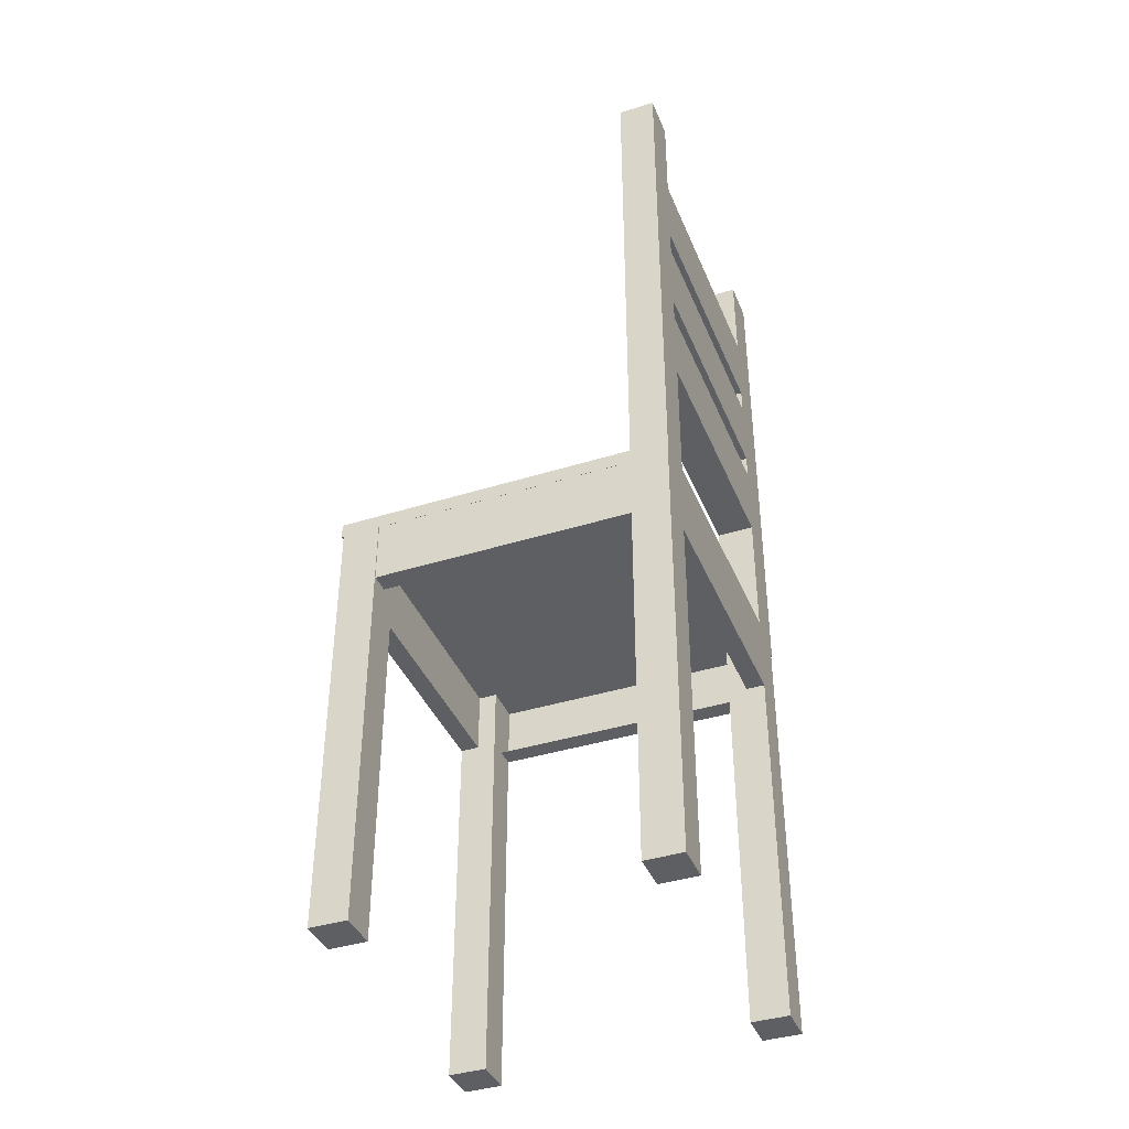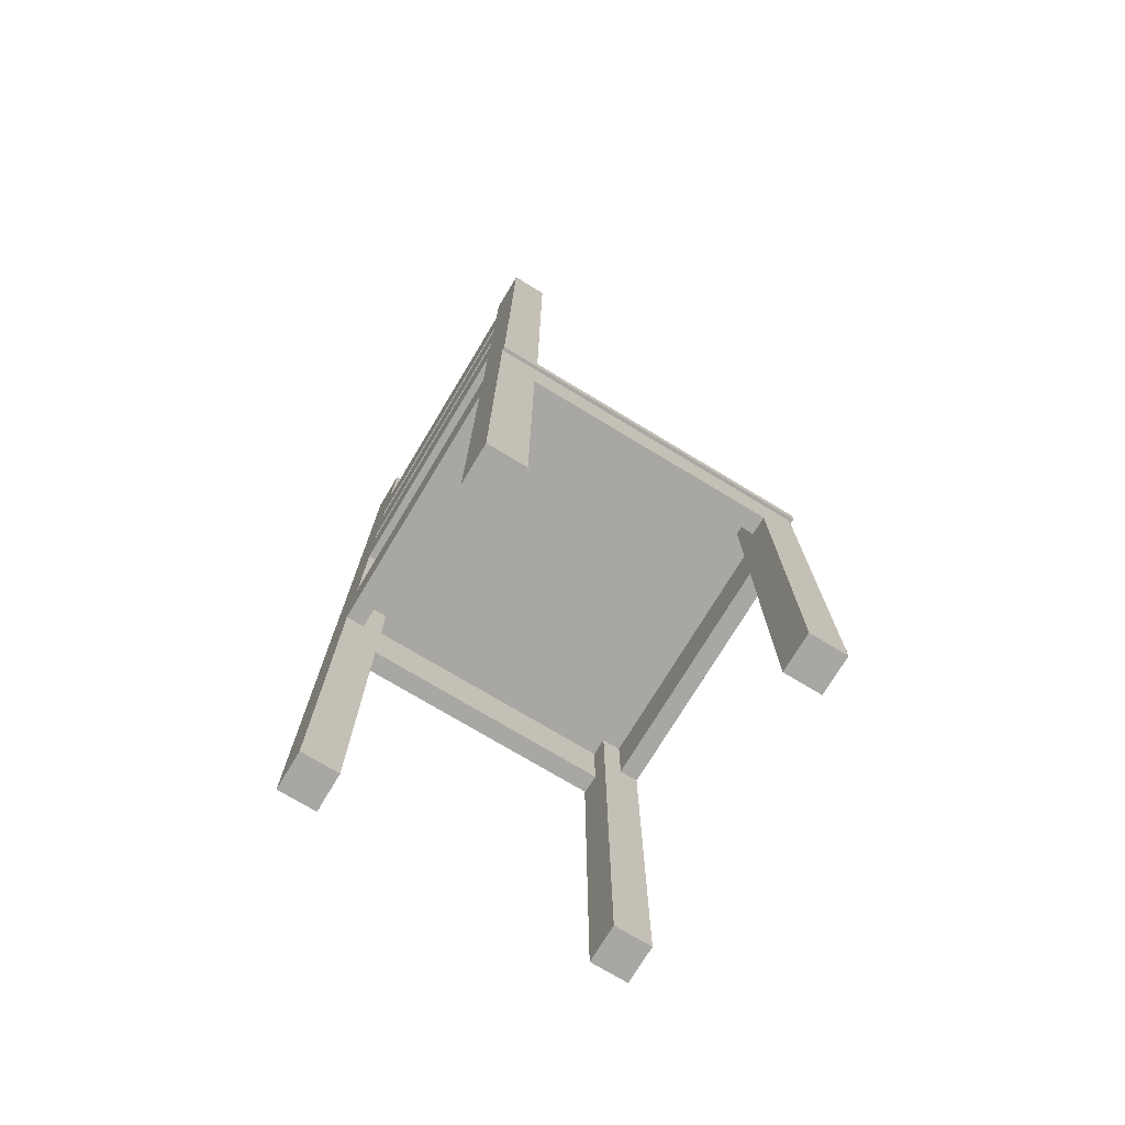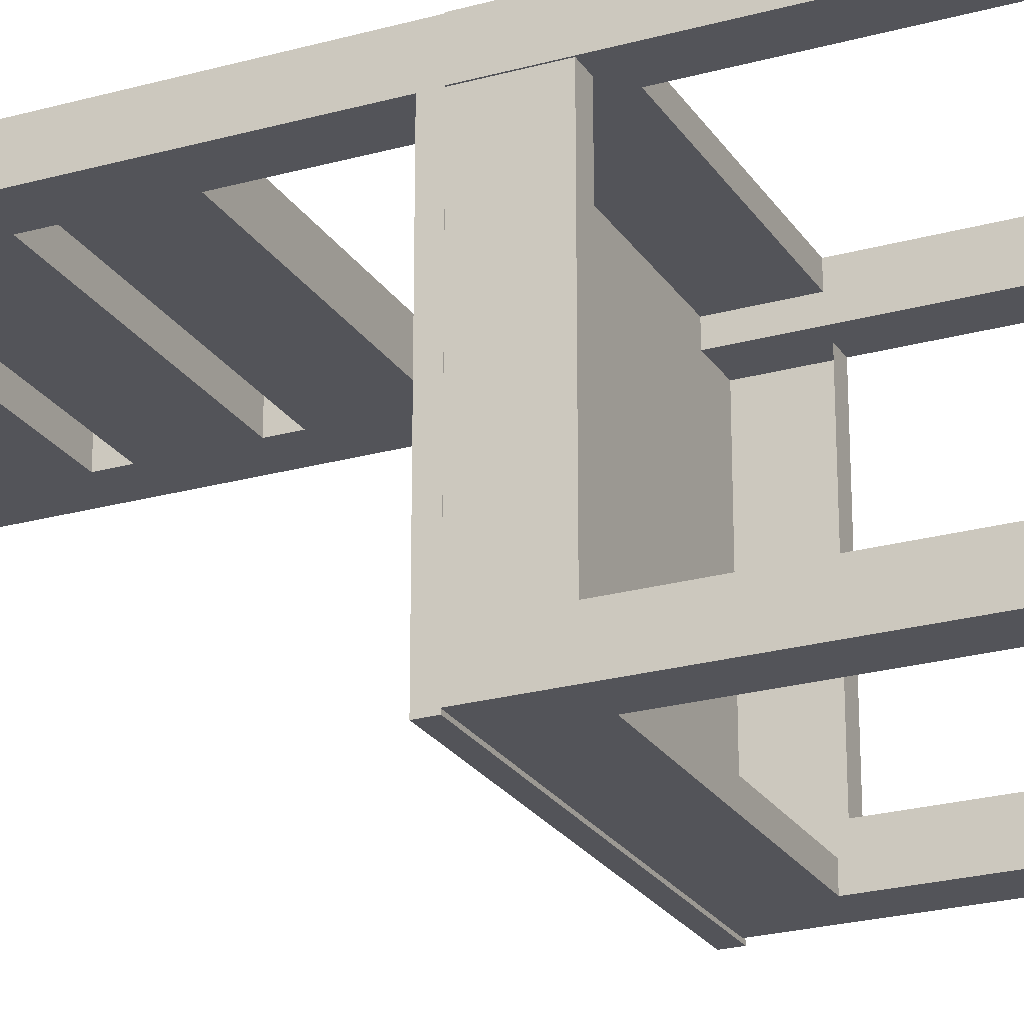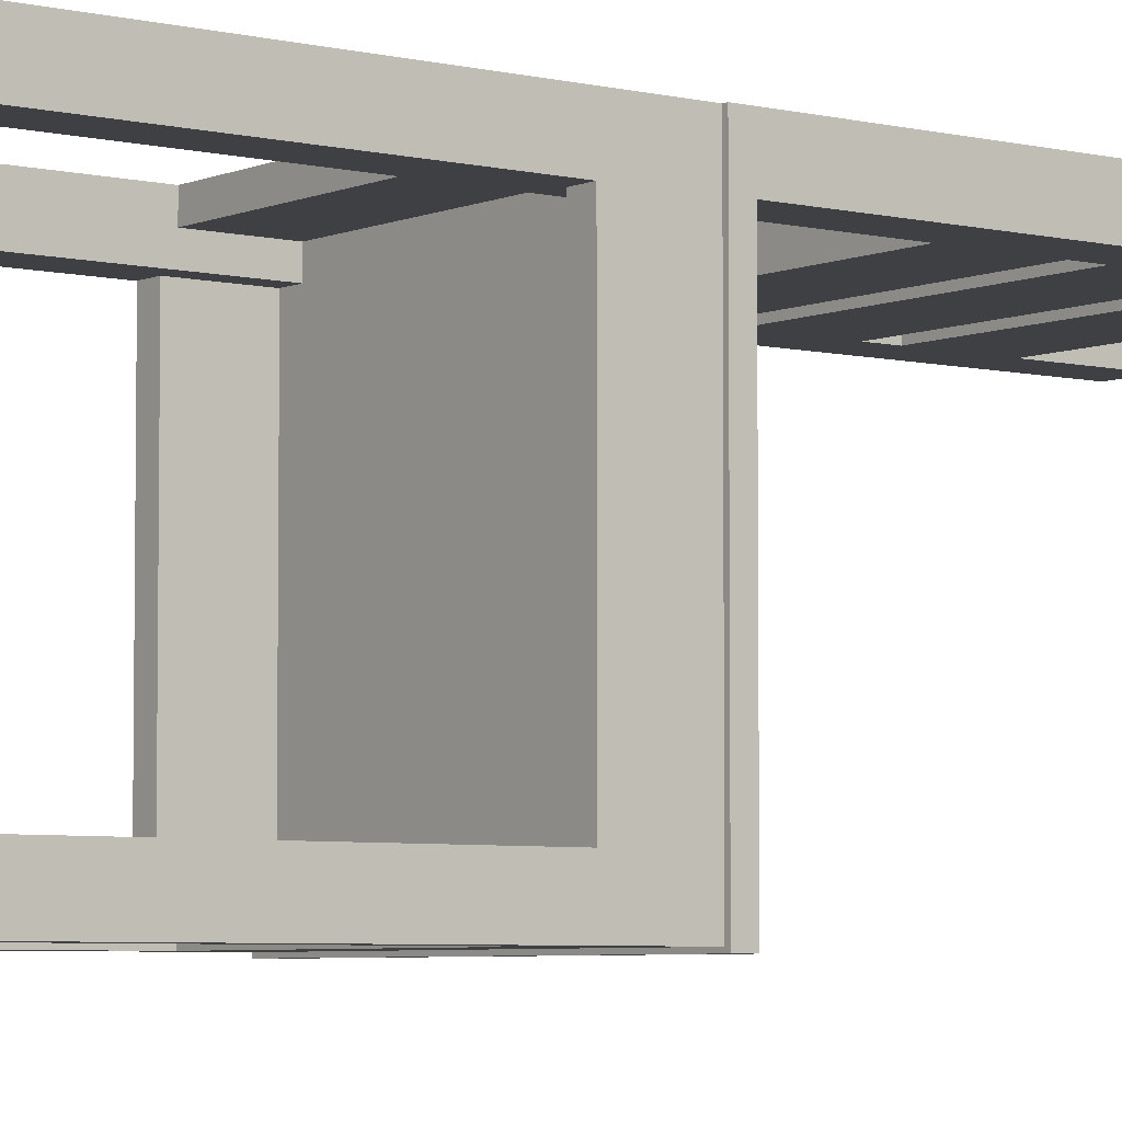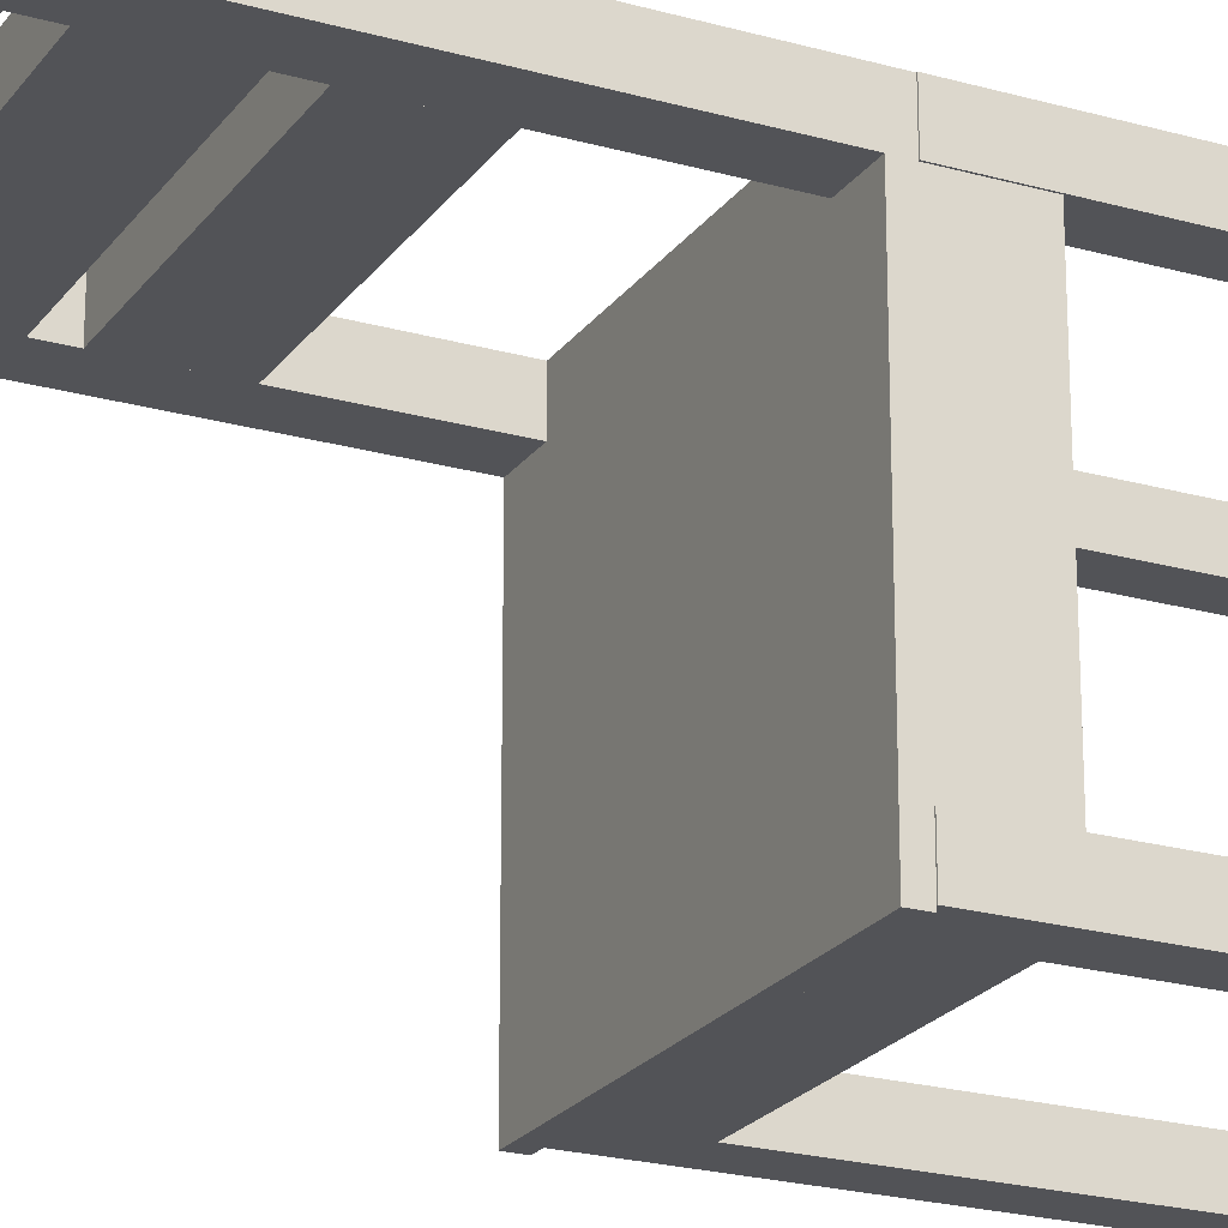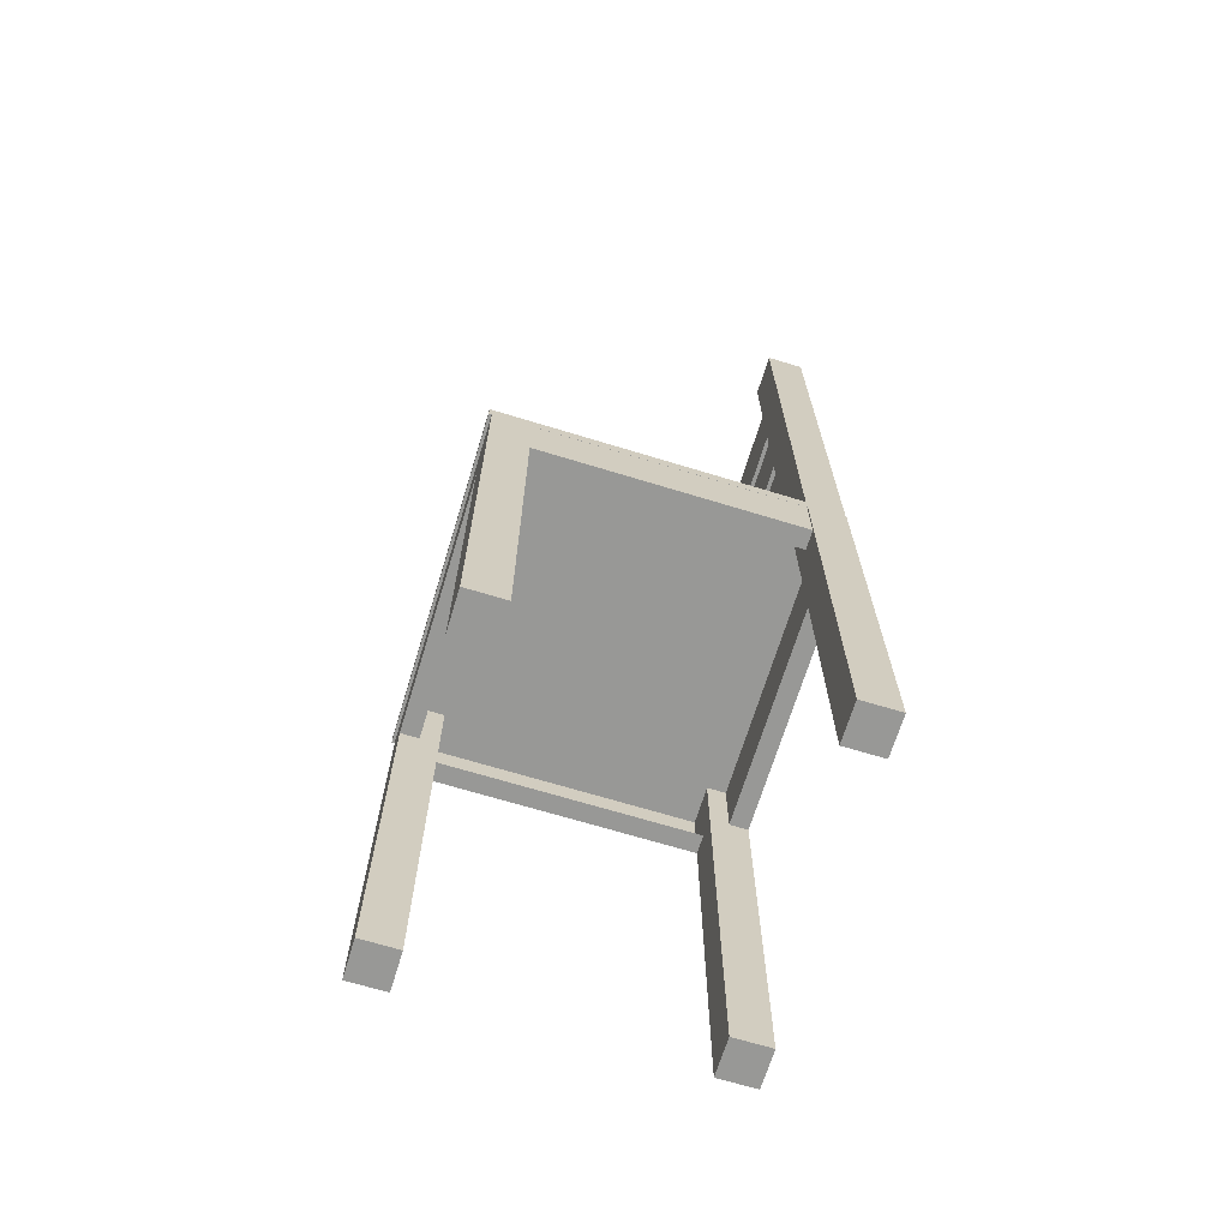
<metadata>
{"format":"obj","ext":"obj","renderer":"f3d","projection":"perspective","resolution":1024,"background":"white","views":[{"elev":-39.9,"azim":-68.9,"up":"+Y"},{"elev":-74.5,"azim":58.9,"up":"+Y"},{"elev":-23.9,"azim":-65.1,"up":"+Z"},{"elev":-5.1,"azim":52.7,"up":"+Z"},{"elev":-22.3,"azim":-116.2,"up":"+Z"},{"elev":-68.5,"azim":-107.0,"up":"+Y"}]}
</metadata>
<code>
v -0.1183 -0.02833 0.102
v 0.122 -0.02833 0.08443
v -0.1183 -0.02833 0.08443
v 0.122 -0.02833 0.102
v -0.1183 -0.08989 0.08443
v -0.1183 -0.08989 0.102
v 0.122 -0.08989 0.102
v 0.122 -0.08989 0.08443
v -0.1183 -0.02833 -0.1926
v 0.122 -0.02833 -0.2101
v -0.1183 -0.02833 -0.2101
v 0.122 -0.02833 -0.1926
v 0.122 -0.08818 -0.1926
v 0.122 -0.08818 -0.2101
v -0.1183 -0.08818 -0.2101
v -0.1183 -0.08818 -0.1926
v 0.14 -0.02833 0.0669
v 0.1579 -0.02833 -0.1751
v 0.14 -0.02833 -0.1751
v 0.1579 -0.02833 0.0669
v 0.14 -0.08732 -0.1751
v 0.1579 -0.08732 -0.1751
v 0.14 -0.08732 0.0669
v 0.1579 -0.08732 0.0669
v -0.1352 -0.08732 0.06681
v -0.1532 -0.02833 0.06681
v -0.1532 -0.08732 0.06681
v -0.1352 -0.02833 0.06681
v -0.1352 -0.02833 -0.1752
v -0.1532 -0.02833 -0.1752
v -0.1532 -0.08732 -0.1752
v -0.1352 -0.08732 -0.1752
v 0.1613 -0.02833 0.102
v -0.1533 -0.02833 -0.2127
v 0.1613 -0.02833 -0.2127
v -0.1533 -0.02833 0.102
v -0.1533 -0.01465 0.102
v -0.1533 -0.01465 -0.2127
v 0.1613 -0.01465 -0.2127
v 0.1613 -0.01465 0.102
v -0.1183 -0.4336 0.102
v -0.1542 -0.4336 0.0669
v -0.1183 -0.4336 0.0669
v -0.1542 -0.4336 0.102
v -0.1542 -0.02833 0.102
v -0.1183 -0.02833 0.102
v -0.1542 -0.02833 0.0669
v -0.1183 -0.02833 0.0669
v 0.122 -0.02833 0.102
v 0.122 -0.4336 0.0669
v 0.122 -0.4336 0.102
v 0.122 -0.02833 0.0669
v 0.1579 -0.02833 0.102
v 0.1579 -0.4336 0.0669
v 0.1579 -0.4336 0.102
v -0.1183 -0.4336 -0.1751
v -0.1542 -0.4336 -0.2101
v -0.1183 -0.4336 -0.2101
v -0.1542 -0.4336 -0.1751
v -0.1542 -0.02833 -0.1751
v -0.1183 -0.02833 -0.1751
v -0.1542 -0.02833 -0.2101
v 0.122 -0.02833 -0.1751
v 0.122 -0.4336 -0.2101
v 0.122 -0.4336 -0.1751
v 0.1579 -0.02833 -0.2101
v 0.1579 -0.4336 -0.2101
v 0.1579 -0.4336 -0.1751
v 0.1613 -0.01464 0.102
v 0.122 -0.01464 0.0669
v 0.1613 -0.01464 0.0669
v 0.122 -0.01464 0.102
v 0.1613 0.4616 0.0669
v 0.1613 0.4616 0.102
v 0.122 0.4616 0.102
v 0.122 0.4616 0.0669
v -0.114 -0.01464 0.102
v -0.1533 -0.01464 0.0669
v -0.114 -0.01464 0.0669
v -0.1533 -0.01464 0.102
v -0.114 0.4616 0.0669
v -0.114 0.4616 0.102
v -0.1533 0.4616 0.102
v -0.1533 0.4616 0.0669
v 0.122 0.3705 0.0669
v -0.114 0.2986 0.0669
v -0.114 0.3705 0.0669
v 0.122 0.2986 0.0669
v 0.122 0.2986 0.102
v 0.122 0.3705 0.102
v -0.114 0.2986 0.102
v -0.114 0.3705 0.102
v 0.122 0.2748 0.0669
v -0.114 0.2028 0.0669
v -0.114 0.2748 0.0669
v 0.122 0.2028 0.0669
v 0.122 0.2028 0.102
v 0.122 0.2748 0.102
v -0.114 0.2028 0.102
v -0.114 0.2748 0.102
v 0.122 0.1799 0.0669
v -0.114 0.1079 0.0669
v -0.114 0.1799 0.0669
v 0.122 0.1079 0.0669
v 0.122 0.1079 0.102
v 0.122 0.1799 0.102
v -0.114 0.1079 0.102
v -0.114 0.1799 0.102
g SketchUp_ID59
f 1 2 3
f 2 1 4
f 1 5 6
f 5 1 3
f 2 7 8
f 7 2 4
g SketchUp_ID59
f 4 1 2
f 3 2 1
f 3 1 5
f 6 5 1
f 4 2 7
f 8 7 2
g SketchUp_ID69
f 7 5 8
f 5 7 6
f 2 5 3
f 5 2 8
f 7 1 6
f 1 7 4
g SketchUp_ID82
f 9 10 11
f 10 9 12
f 10 13 14
f 13 10 12
f 9 15 16
f 15 9 11
g SketchUp_ID82
f 12 9 10
f 11 10 9
f 12 10 13
f 14 13 10
f 11 9 15
f 16 15 9
g SketchUp_ID88
f 13 15 14
f 15 13 16
f 13 9 16
f 9 13 12
f 10 15 11
f 15 10 14
g SketchUp_ID96
f 17 18 19
f 18 17 20
f 18 21 19
f 21 18 22
f 17 21 23
f 21 17 19
f 24 17 23
f 17 24 20
g SketchUp_ID96
f 20 17 18
f 19 18 17
f 22 18 21
f 19 21 18
f 19 17 21
f 23 21 17
f 20 24 17
f 23 17 24
g SketchUp_ID102
f 24 21 22
f 21 24 23
f 18 24 22
f 24 18 20
g SketchUp_ID110
f 25 26 27
f 26 25 28
f 26 29 30
f 29 26 28
f 29 31 30
f 31 29 32
g SketchUp_ID110
f 28 25 26
f 27 26 25
f 28 26 29
f 30 29 26
f 32 29 31
f 30 31 29
g SketchUp_ID116
f 29 25 32
f 25 29 28
f 25 31 32
f 31 25 27
f 26 31 27
f 31 26 30
g group_1_ID4
f 33 34 35
f 34 33 36
f 37 34 36
f 34 37 38
f 39 34 38
f 34 39 35
f 39 33 35
f 33 39 40
f 33 37 36
f 37 33 40
f 37 39 38
f 39 37 40
g chair_leg_ID19
f 41 42 43
f 42 41 44
f 41 45 44
f 45 41 46
f 45 42 44
f 42 45 47
f 48 42 47
f 42 48 43
f 48 41 43
f 41 48 46
f 45 48 47
f 48 45 46
g chair_leg_ID27
f 49 50 51
f 50 49 52
f 49 20 52
f 20 49 53
f 20 50 52
f 50 20 54
f 55 50 54
f 50 55 51
f 55 49 51
f 49 55 53
f 20 55 54
f 55 20 53
g chair_leg_ID19
f 56 57 58
f 57 56 59
f 56 60 59
f 60 56 61
f 60 57 59
f 57 60 62
f 11 57 62
f 57 11 58
f 11 56 58
f 56 11 61
f 60 11 62
f 11 60 61
g chair_leg_ID27
f 63 64 65
f 64 63 10
f 63 66 10
f 66 63 18
f 66 64 10
f 64 66 67
f 68 64 67
f 64 68 65
f 68 63 65
f 63 68 18
f 66 68 67
f 68 66 18
g chair_back_post_ID38
f 69 70 71
f 70 69 72
f 73 69 71
f 69 73 74
f 69 75 72
f 75 69 74
f 75 70 72
f 70 75 76
f 73 70 76
f 70 73 71
f 75 73 76
f 73 75 74
g chair_back_post_ID38
f 77 78 79
f 78 77 80
f 81 77 79
f 77 81 82
f 77 83 80
f 83 77 82
f 83 78 80
f 78 83 84
f 81 78 84
f 78 81 79
f 83 81 84
f 81 83 82
g chair_back_rest_ID49
f 85 86 87
f 86 85 88
f 85 89 88
f 89 85 90
f 89 86 88
f 86 89 91
f 92 86 91
f 86 92 87
f 92 85 87
f 85 92 90
f 89 92 91
f 92 89 90
g chair_back_rest_ID49
f 93 94 95
f 94 93 96
f 93 97 96
f 97 93 98
f 97 94 96
f 94 97 99
f 100 94 99
f 94 100 95
f 100 93 95
f 93 100 98
f 97 100 99
f 100 97 98
g chair_back_rest_ID49
f 101 102 103
f 102 101 104
f 101 105 104
f 105 101 106
f 105 102 104
f 102 105 107
f 108 102 107
f 102 108 103
f 108 101 103
f 101 108 106
f 105 108 107
f 108 105 106

</code>
